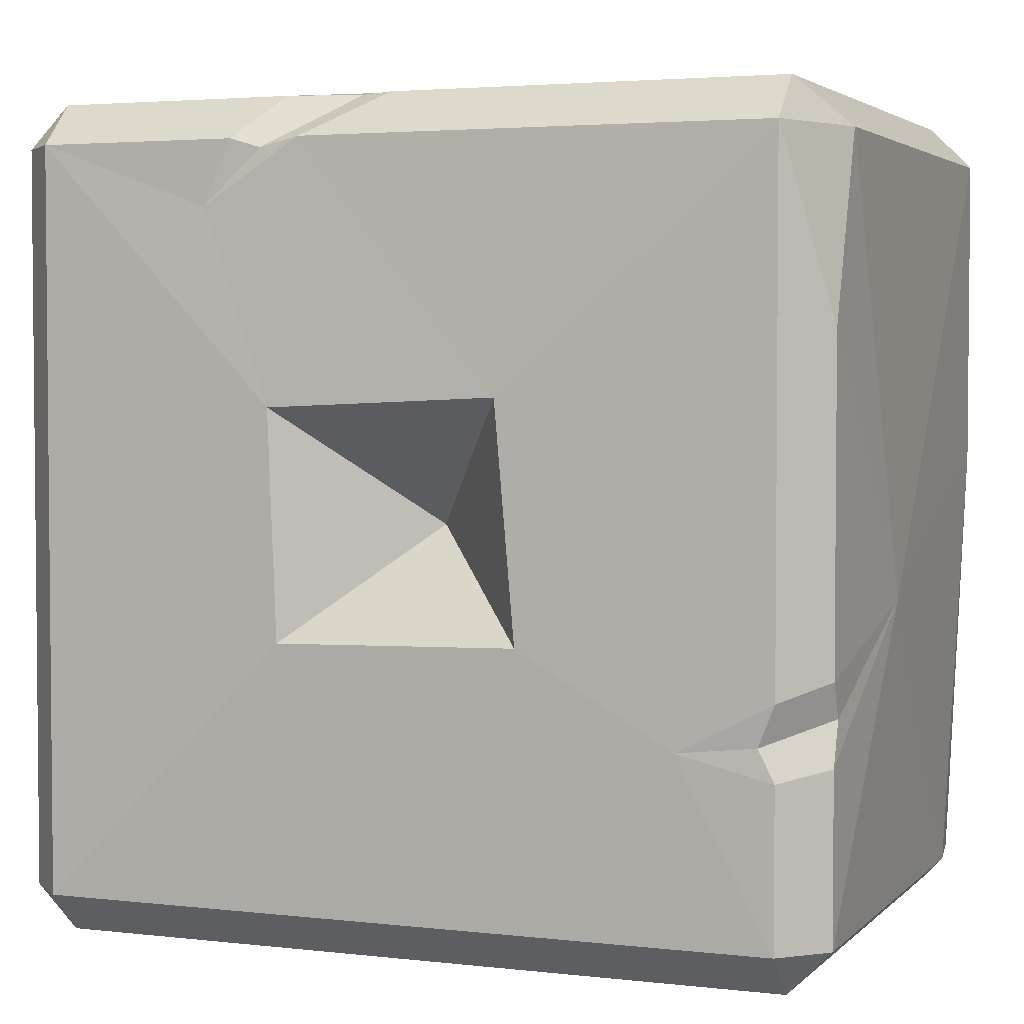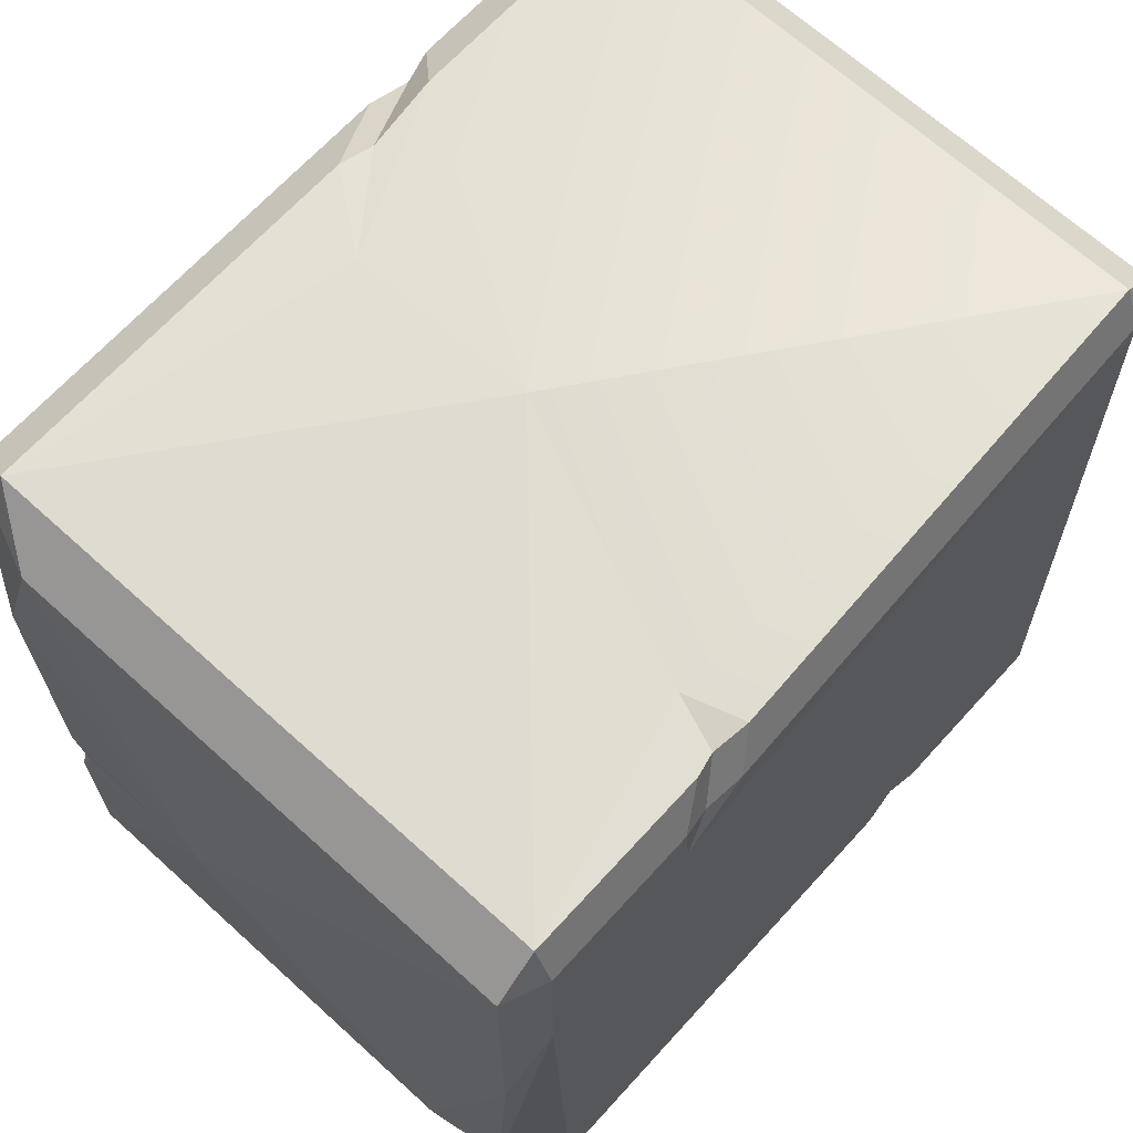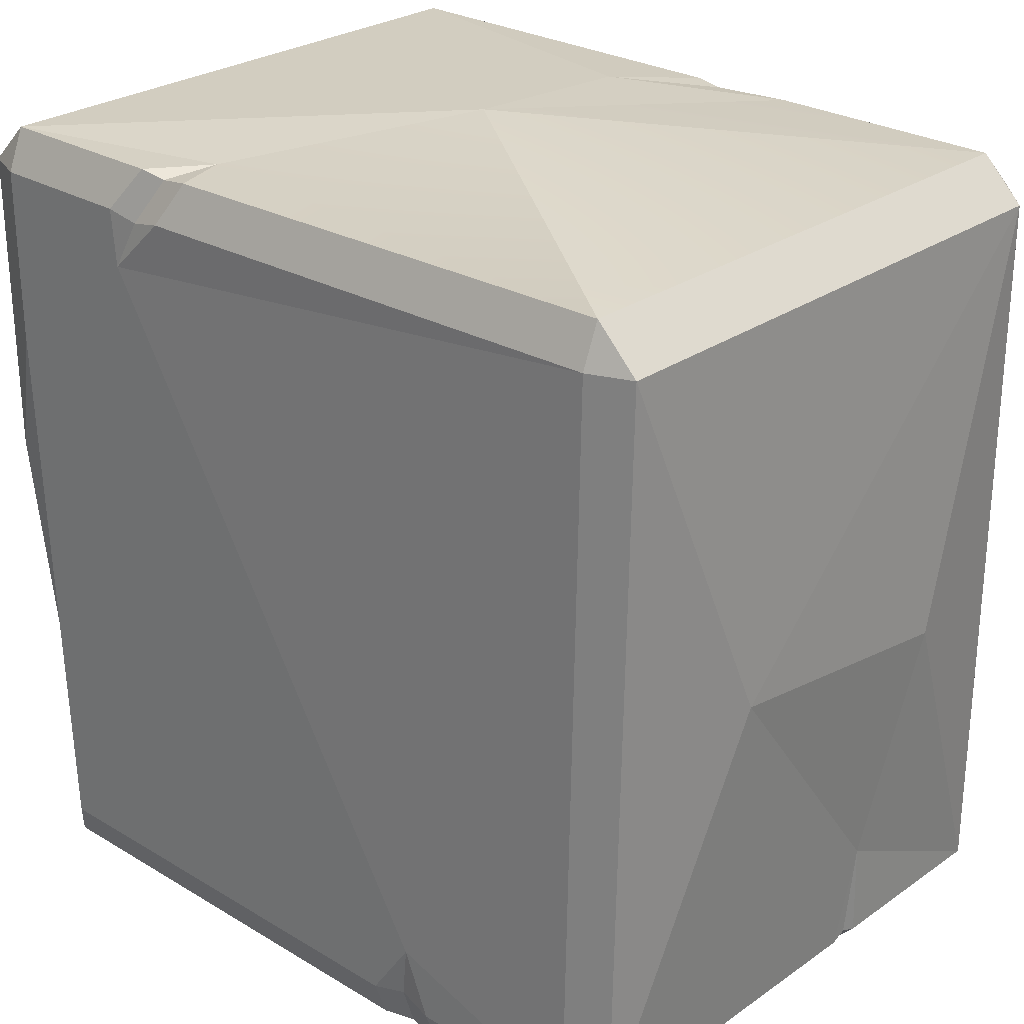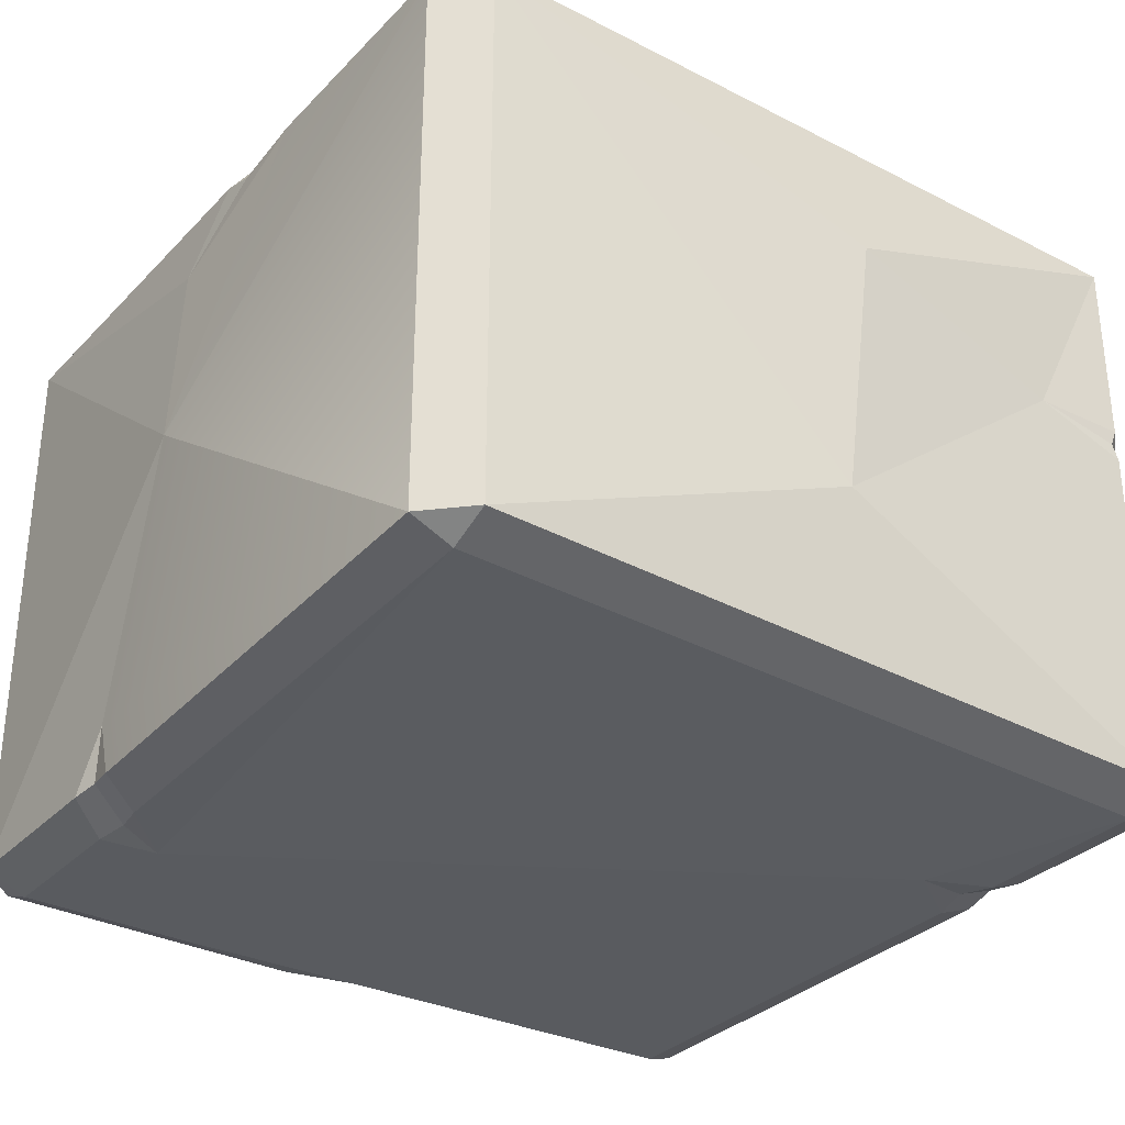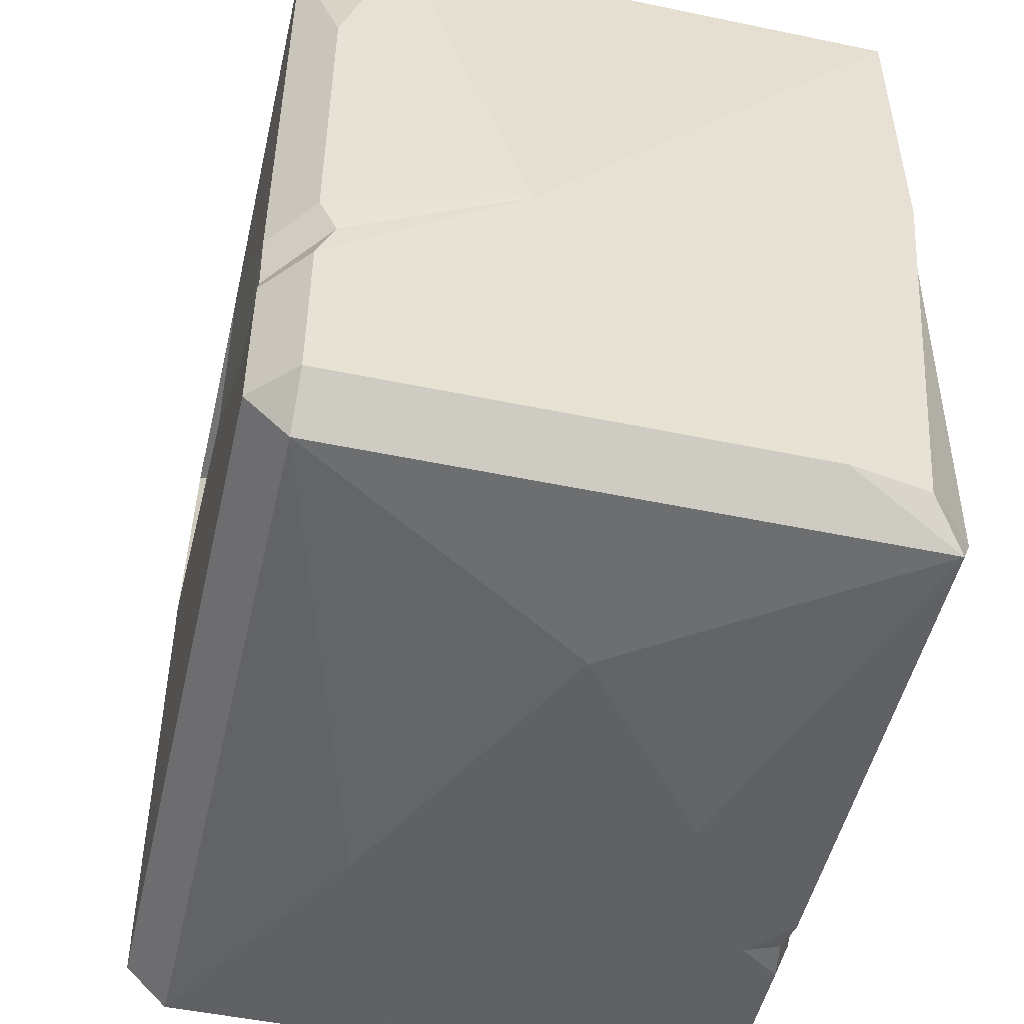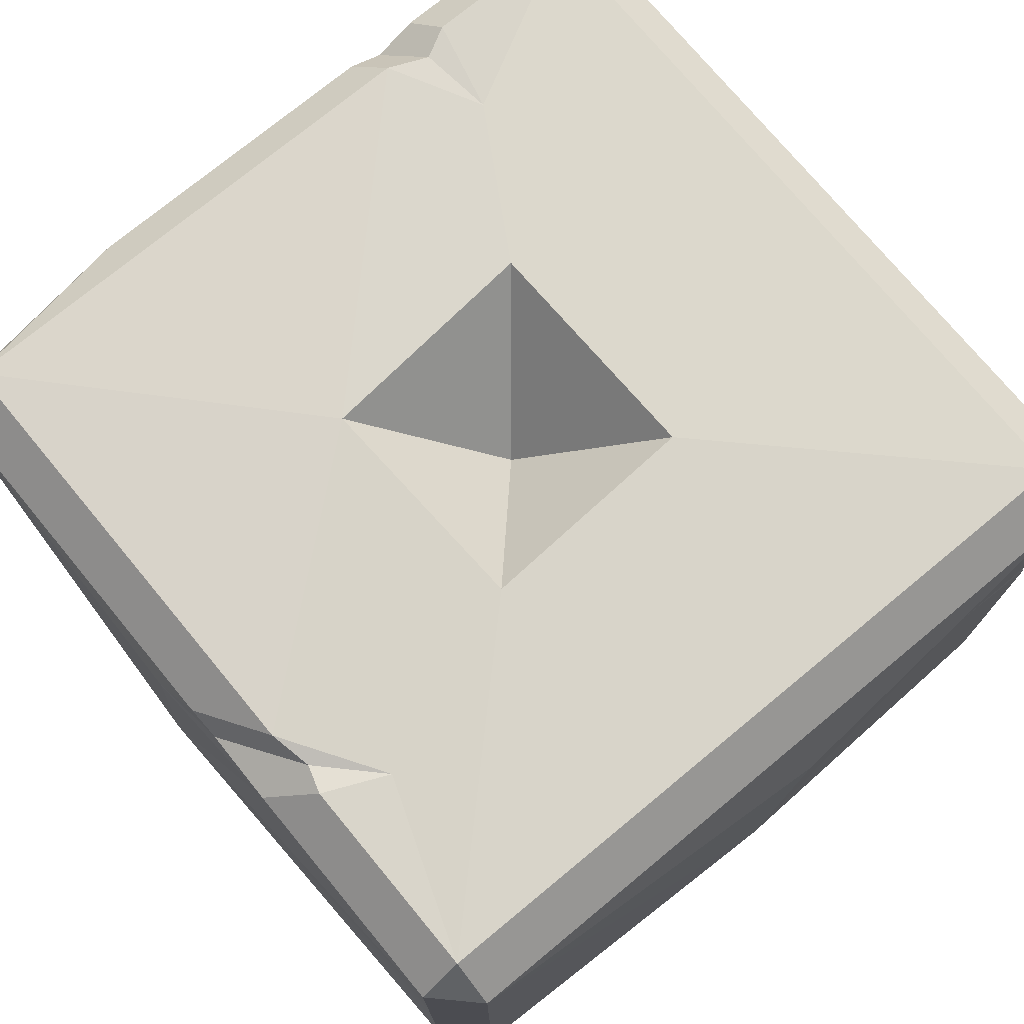
<metadata>
{"format":"obj","ext":"obj","renderer":"f3d","projection":"perspective","resolution":1024,"background":"white","views":[{"elev":3.3,"azim":21.6,"up":"+Y"},{"elev":67.2,"azim":132.3,"up":"+Y"},{"elev":26.9,"azim":-137.1,"up":"+Y"},{"elev":-32.2,"azim":-125.8,"up":"+Z"},{"elev":-50.2,"azim":77.1,"up":"+Y"},{"elev":74.4,"azim":-129.6,"up":"+Z"}]}
</metadata>
<code>
o gaussmeter_move
v 0 0 0.8994
v 0.372 -0.3336 0.9777
v 0.3336 -0.3336 1.016
v 0.3336 -0.372 0.9777
v 0.372 0.3336 0.9246
v 0.3336 0.372 0.9777
v 0.3336 0.3336 1.016
v -0.372 -0.3336 0.9777
v -0.3336 -0.372 0.9777
v -0.3336 -0.3336 1.016
v -0.3336 0.372 0.9777
v -0.372 0.3336 0.9777
v -0.3336 0.3336 1.016
v -0.3336 -0.3336 0.44
v -0.3336 -0.372 0.4557
v -0.372 -0.3336 0.4557
v 0.3336 -0.372 0.4557
v 0.372 -0.3336 0.5566
v 0.3602 -0.3336 0.4846
v -0.3336 0.3336 0.4542
v -0.372 0.3336 0.4698
v 0.372 0.3336 0.4557
v 0.3336 0.3336 0.44
v 0.3336 0.372 0.4557
v -0.1037 -0.372 0.4557
v -0.134 -0.3693 0.4612
v -0.1686 -0.372 0.4557
v -0.1716 -0.3336 0.44
v -0.1403 -0.3249 0.4431
v -0.1073 -0.3336 0.44
v -0.1342 -0.3803 0.496
v -0.1478 -0.2753 0.44
v -0.372 -0.3336 0.8044
v -0.371 -0.3287 0.7897
v -0.372 -0.3336 0.7745
v -0.3336 -0.372 0.7744
v -0.3279 -0.3689 0.7828
v -0.3336 -0.372 0.7917
v -0.372 -0.2452 0.8017
v 0.3713 -0.1461 0.9617
v 0.372 -0.1846 0.9777
v -0.3039 -0.372 0.7817
v 0.372 -0.1143 0.9777
v 0.3336 -0.1293 1.016
v 0.3188 -0.1657 1.014
v 0.3336 -0.1936 1.016
v 0.3827 -0.06212 0.8024
v 0.2493 -0.1732 1.016
v 0.372 0.1692 0.9777
v -0.3336 0.372 0.4698
v -0.1504 0.3336 1.016
v -0.1246 0.3257 1.011
v -0.08616 0.3336 1.016
v -0.01669 0.372 0.9777
v -0.04605 0.371 0.9698
v -0.1154 0.372 0.9777
v -0.1765 0.2761 1.016
v 0.03577 0.3782 0.908
v 0.1132 0.372 0.4557
v 0.1451 0.366 0.4612
v 0.1671 0.372 0.4557
v 0.1946 0.3336 0.44
v 0.1682 0.3257 0.4447
v 0.1348 0.3336 0.44
v 0.1295 0.372 0.5069
v 0.1902 0.2818 0.44
v 0.3336 0.1758 0.44
v 0.3146 -0.3336 0.44
v 0.372 0.05025 0.4557
v 0.03497 0.3869 0.7373
v -0.3894 0.003202 0.6051
v -0.3894 -0.03186 0.8578
v -0.1007 -0.3835 0.8515
v 0.1716 -0.3835 0.7115
v 0.003635 -0.3835 0.5763
v 0.1129 -0.09318 1.022
v -0.1034 -0.09716 1.026
v 0.09472 0.1135 1.022
v -0.1129 0.1041 1.023
f 4 74 17
f 8 39 33
f 57 51 13
f 48 44 78 76
f 64 66 20
f 2 3 4
f 5 6 7
f 8 9 10
f 11 12 13
f 14 15 16
f 20 21 50
f 22 23 24
f 2 41 46 3
f 6 54 53 7
f 12 8 10 13
f 9 4 3 10
f 5 22 24 6
f 23 62 61 24
f 17 19 18
f 68 67 19
f 20 14 16 21
f 15 36 35 16
f 14 28 27 15
f 25 31 26
f 26 31 27
f 27 28 29 26
f 26 29 30 25
f 25 30 68 17
f 28 32 29
f 29 32 30
f 33 39 34
f 34 39 35
f 35 36 37 34
f 34 37 38 33
f 33 38 9 8
f 36 42 37
f 37 42 38
f 41 47 40
f 40 47 43
f 44 48 45
f 45 48 46
f 46 41 40 45
f 45 40 43 44
f 44 43 49 7
f 5 49 47
f 7 49 5
f 50 70 65 59
f 11 56 70
f 51 57 52
f 52 57 53
f 58 55 54
f 53 54 55 52
f 52 55 56 51
f 51 56 11 13
f 55 58 56
f 59 65 60
f 60 65 61
f 61 62 63 60
f 60 63 64 59
f 59 64 20 50
f 62 66 63
f 63 66 64
f 69 18 19
f 19 67 69
f 19 17 68
f 69 67 23 22
f 24 65 70
f 6 70 58
f 70 6 24
f 65 24 61
f 56 58 70
f 58 54 6
f 69 47 18
f 18 47 2
f 2 47 41
f 47 49 43
f 47 22 5
f 16 71 21
f 39 71 16 35
f 71 12 21
f 39 8 72
f 72 12 71
f 71 39 72
f 72 8 12
f 17 74 75
f 73 4 9
f 75 74 73
f 74 4 73
f 15 27 31 36
f 70 50 11
f 75 73 42 36 31
f 22 47 69
f 1 79 77
f 1 76 78
f 76 1 77
f 79 1 78
f 78 7 53
f 77 10 3 48 76
f 48 3 46
f 13 10 77 79
f 78 44 7
f 79 57 13
f 53 57 79 78
f 9 38 42 73
f 25 17 75 31
f 28 14 32
f 32 66 68 30
f 20 66 32 14
f 68 66 62 23 67
f 18 2 4 17
f 21 12 11 50

</code>
